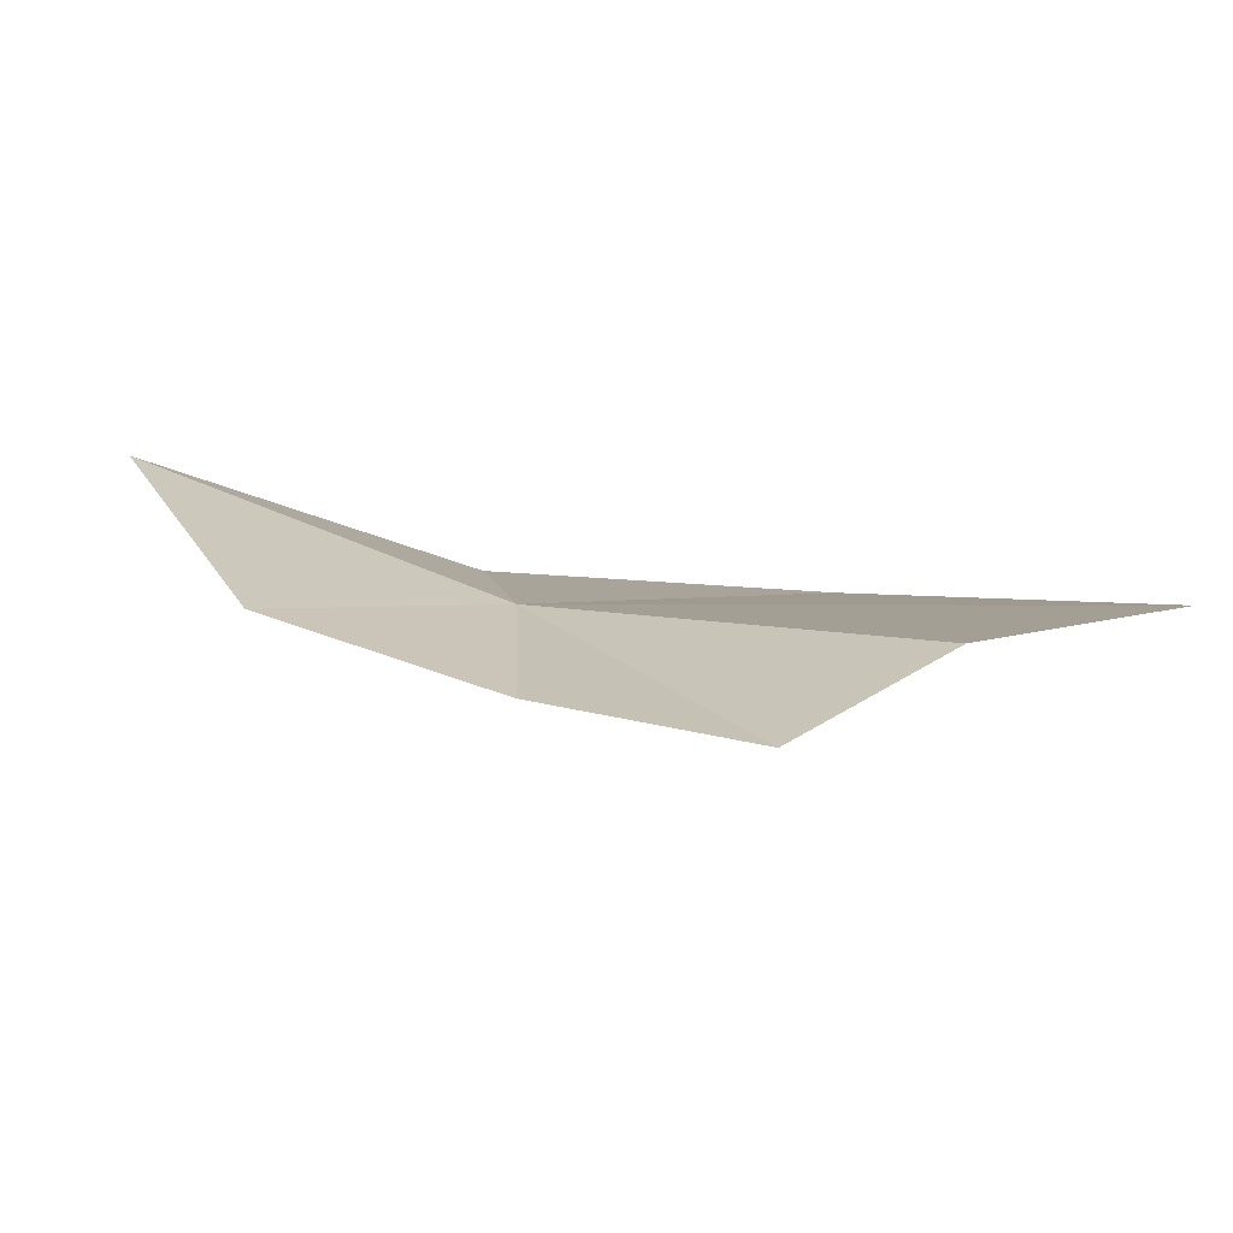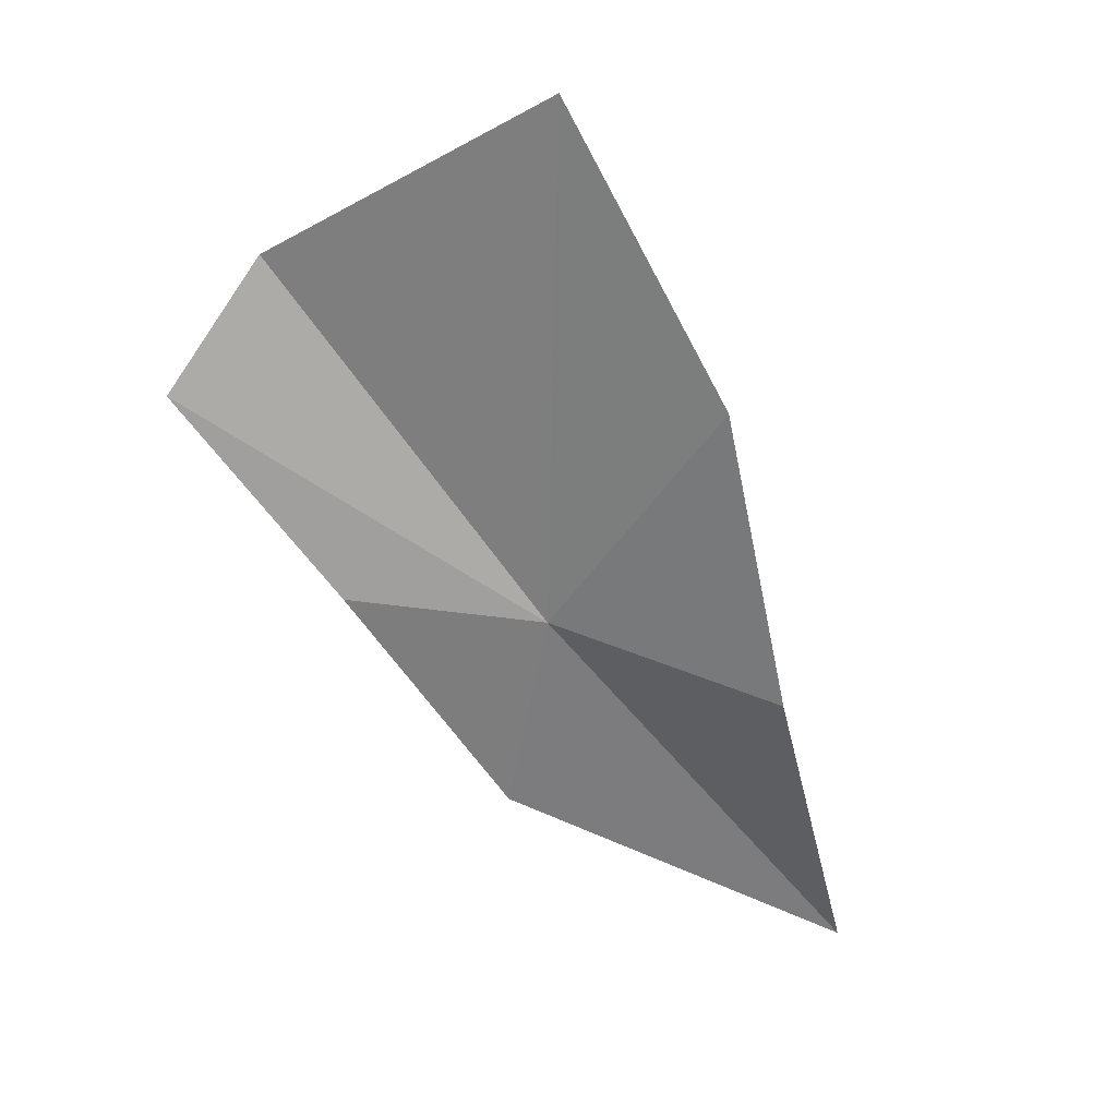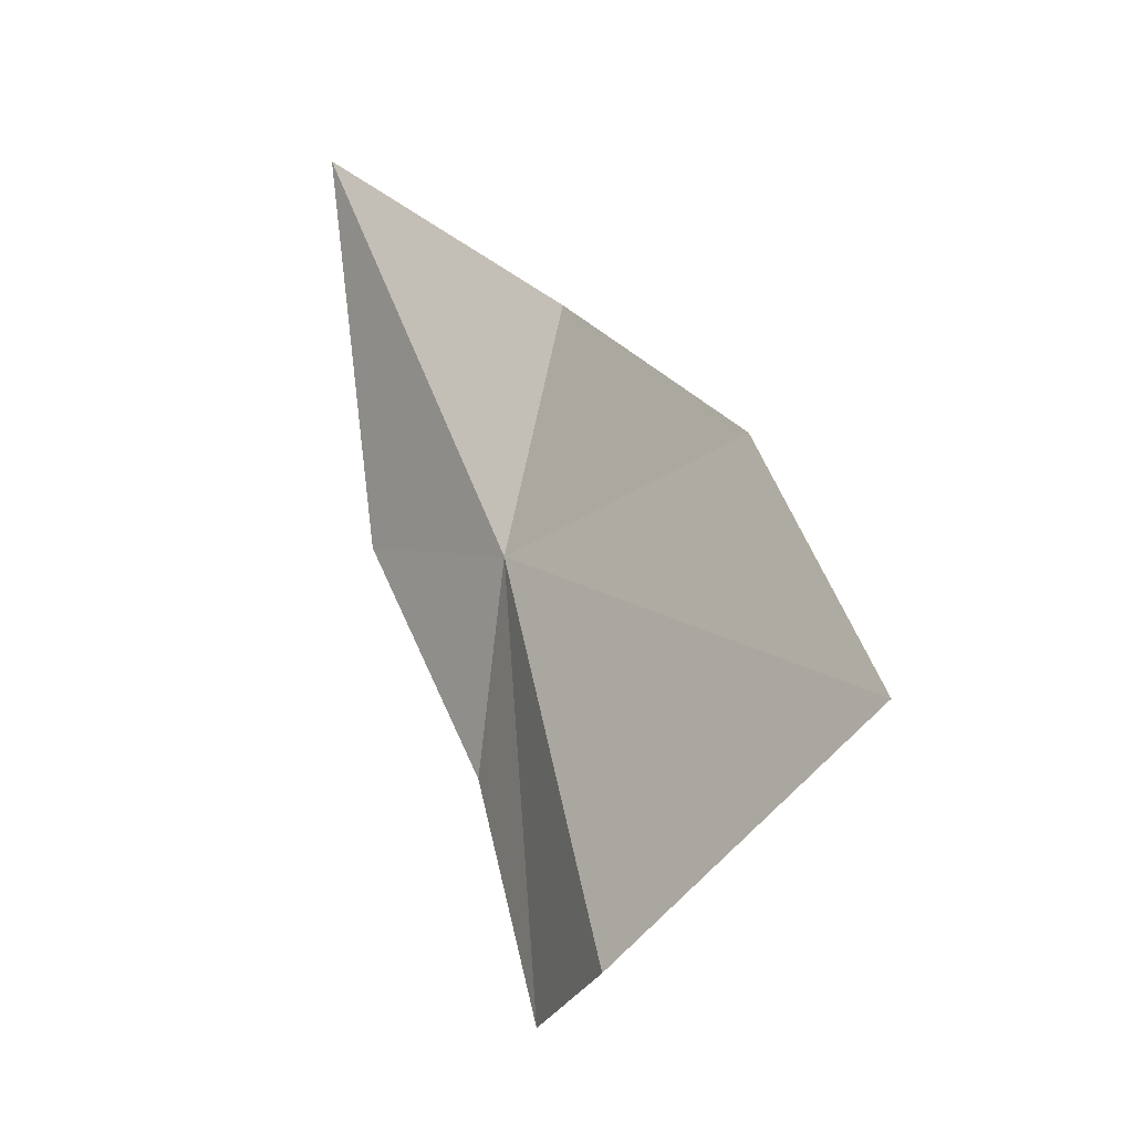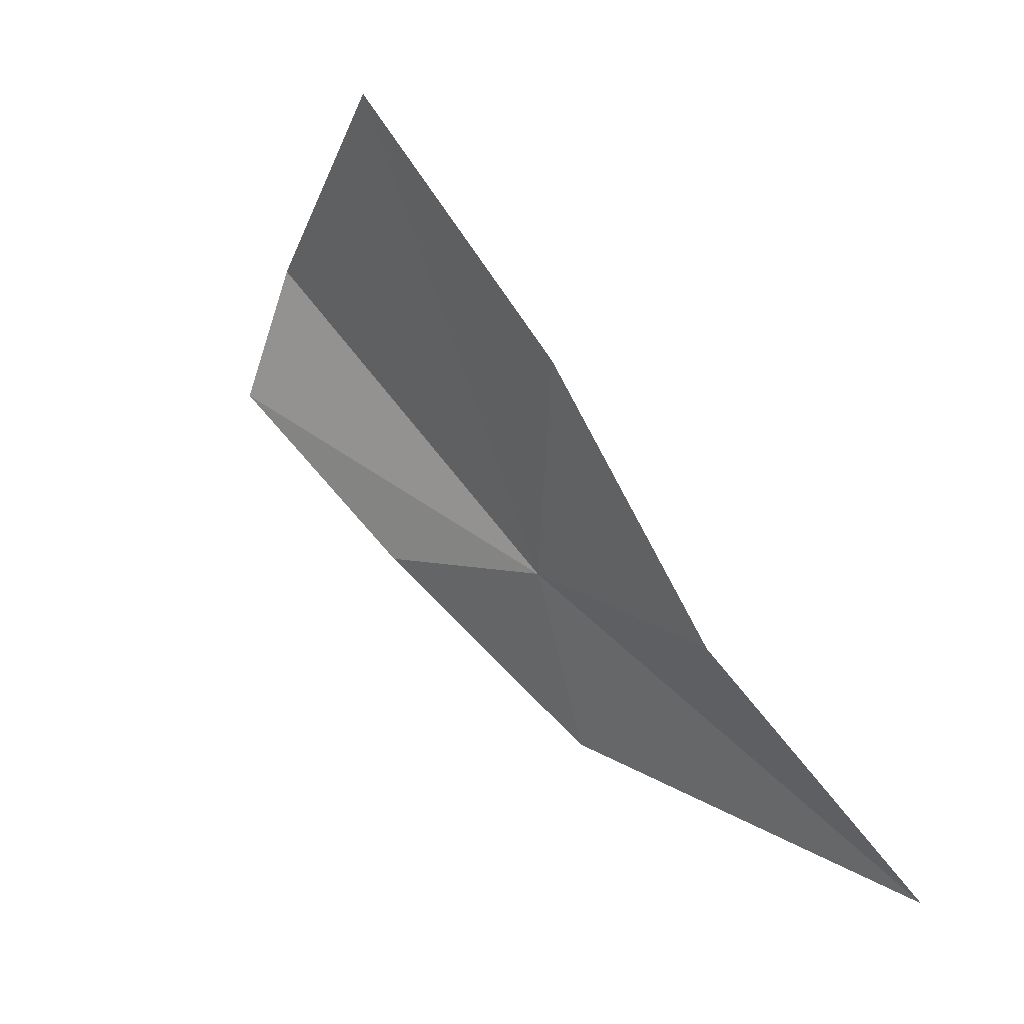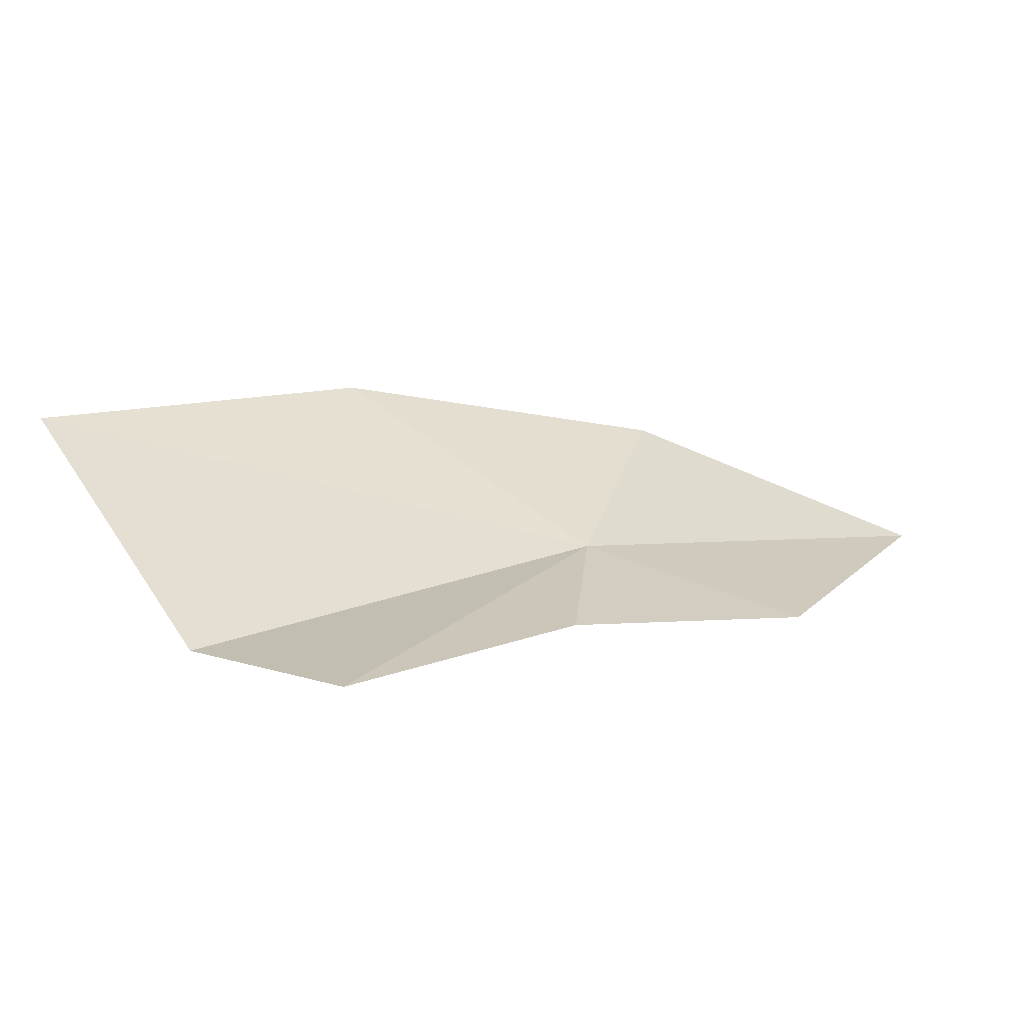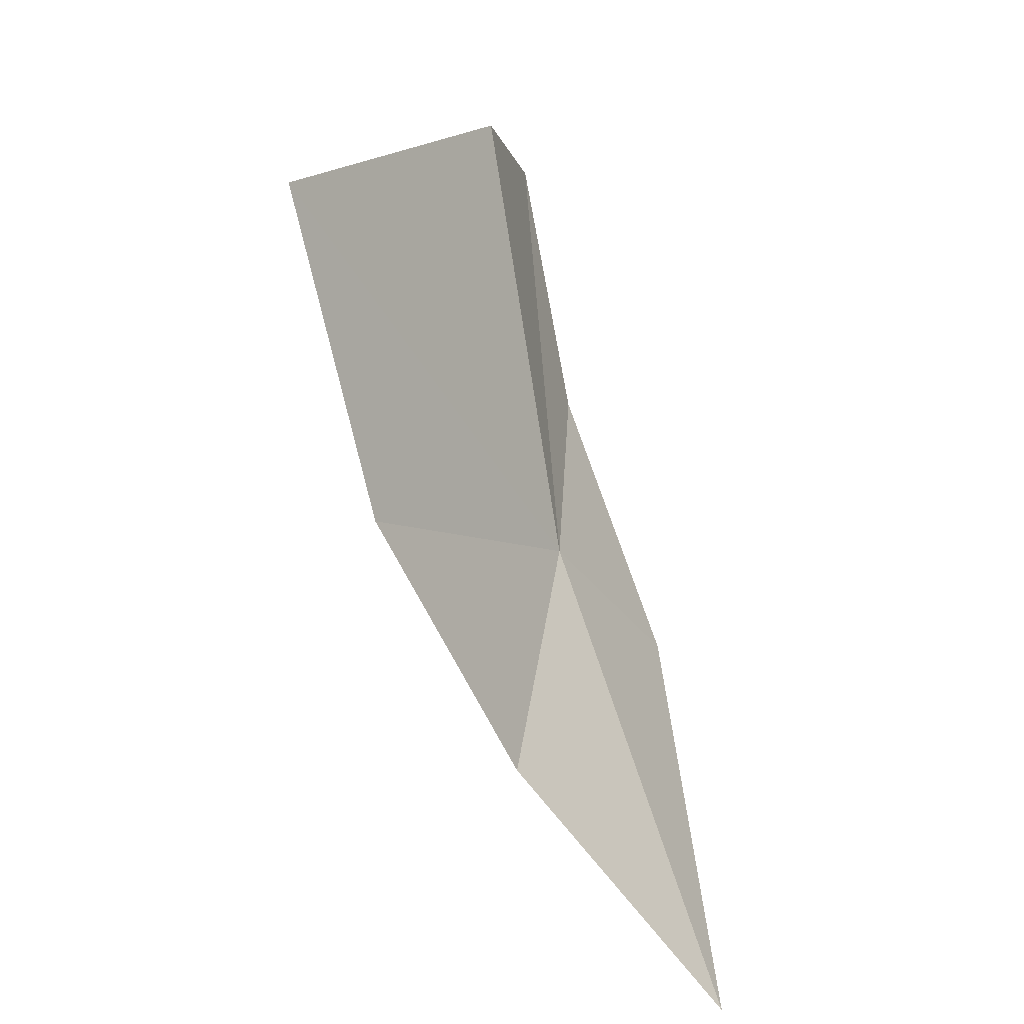
<metadata>
{"format":"obj","ext":"obj","renderer":"f3d","projection":"perspective","resolution":1024,"background":"white","views":[{"elev":-59.9,"azim":-58.1,"up":"+Y"},{"elev":-0.2,"azim":74.7,"up":"+Z"},{"elev":6.2,"azim":-4.9,"up":"+Y"},{"elev":-4.5,"azim":119.6,"up":"+Z"},{"elev":-78.8,"azim":103.8,"up":"+Y"},{"elev":47.7,"azim":176.4,"up":"+Z"}]}
</metadata>
<code>
v 235 55.45 136.4
v 226.2 76.52 116.7
v 228.3 54.88 125.8
v 238.4 68.31 131.7
v 233.5 44.08 137.7
v 235.7 34.08 148.7
v 238.1 38.73 156.2
v 249.5 52.14 163.3
v 245.9 62.42 147.6
f 1 2 3
f 1 4 2
f 1 3 5
f 1 5 6
f 1 6 7
f 1 7 8
f 1 9 4
f 1 8 9

</code>
